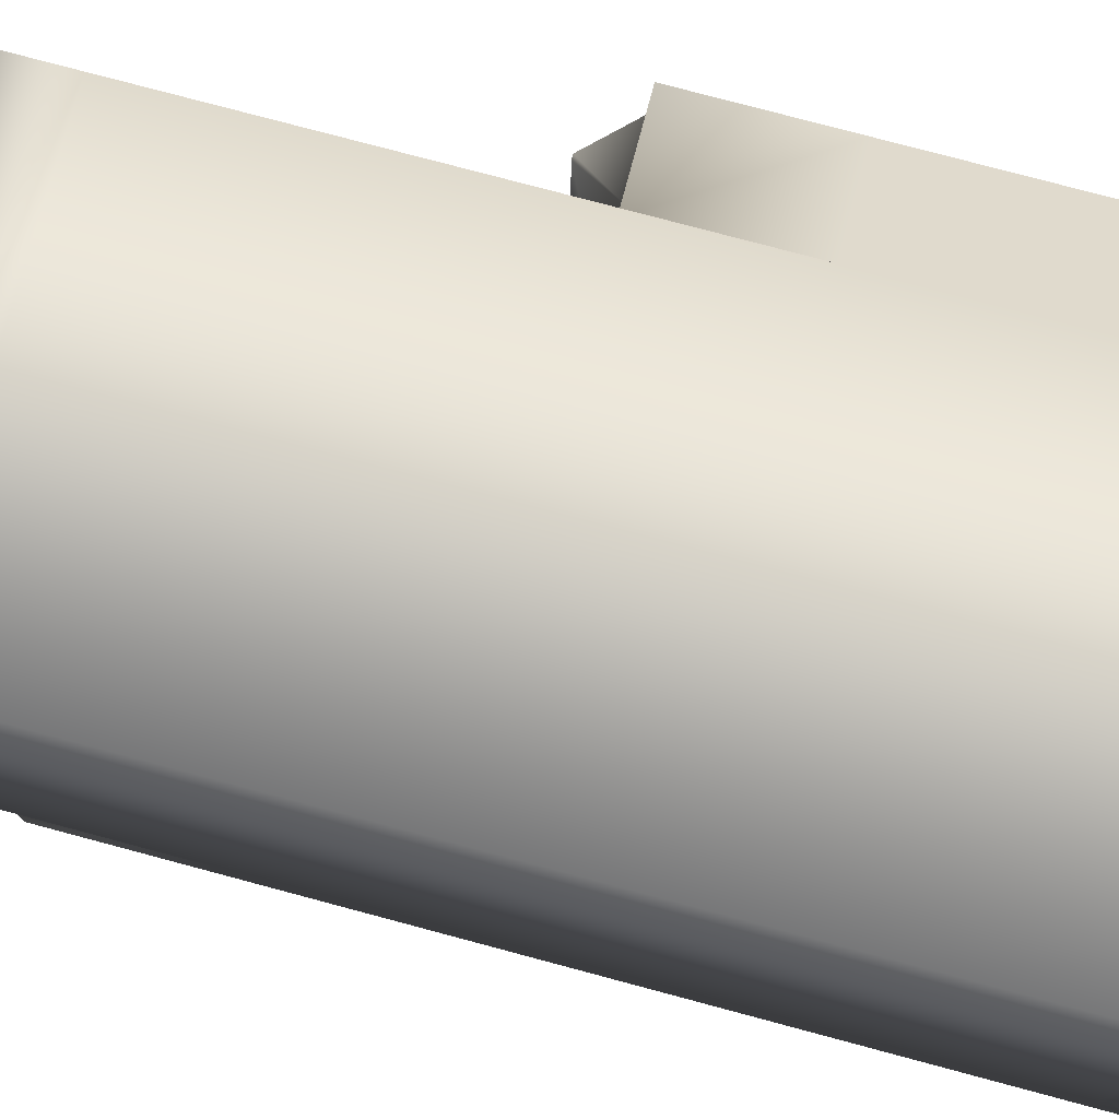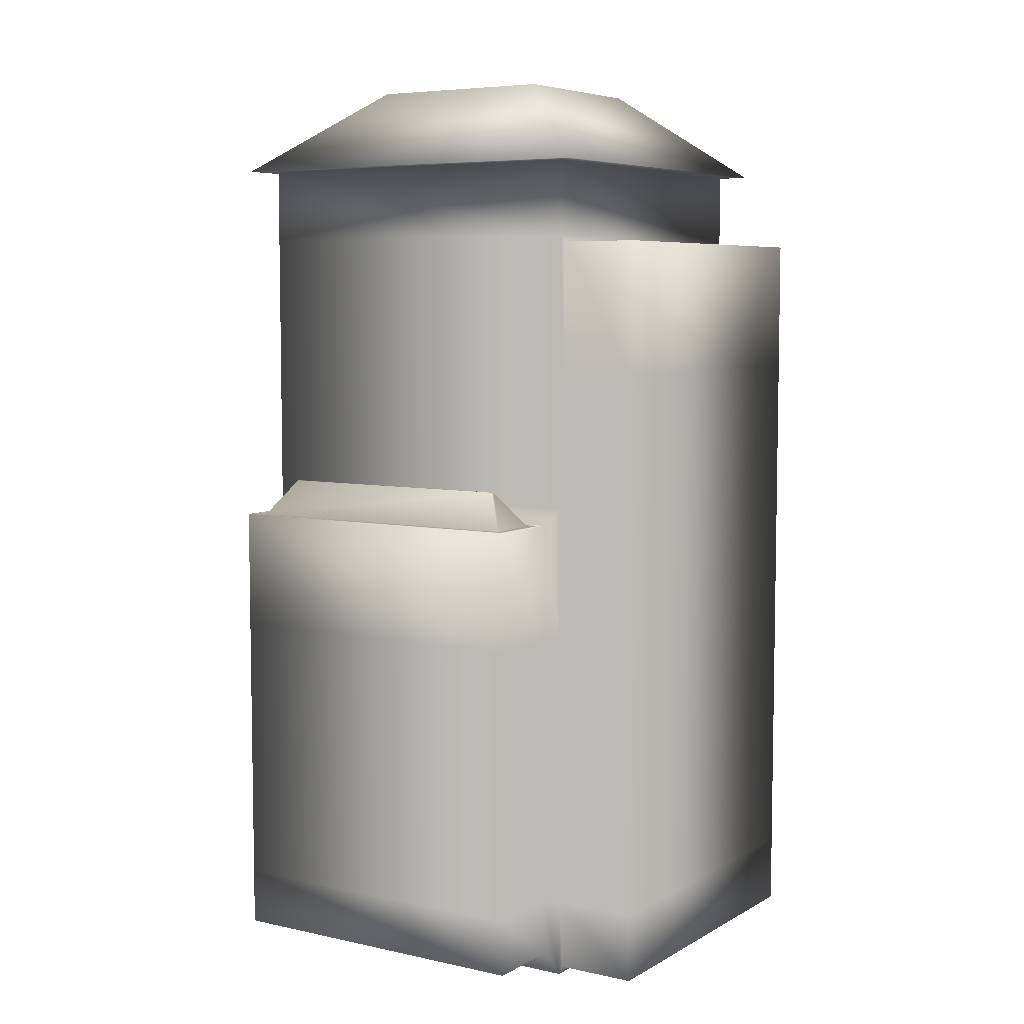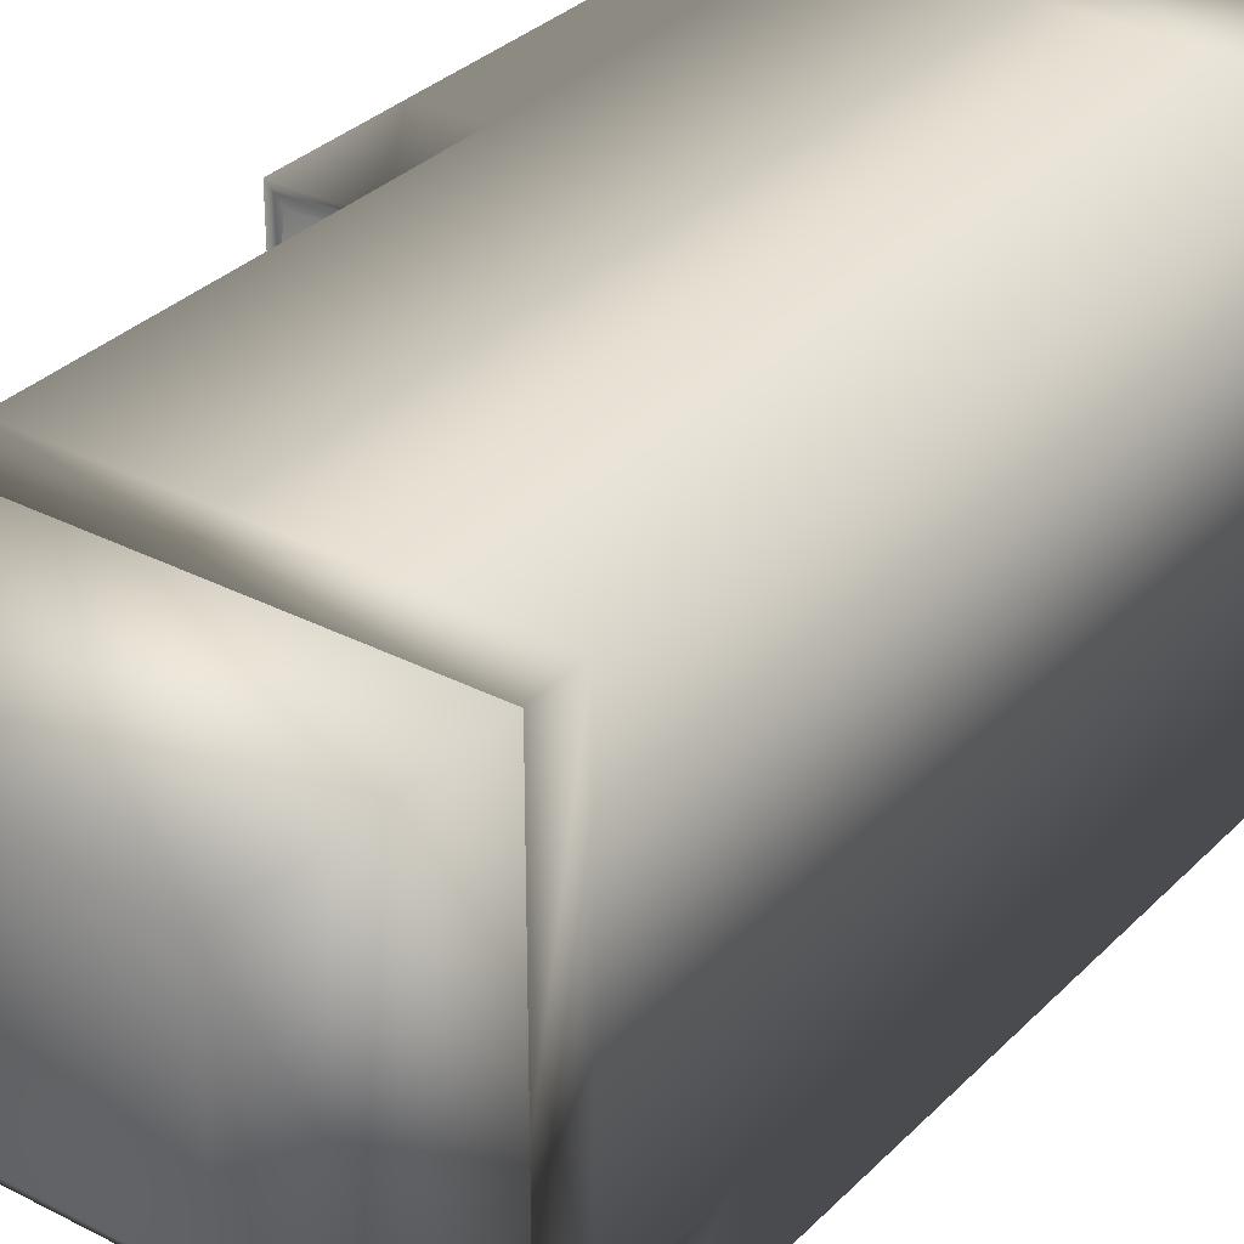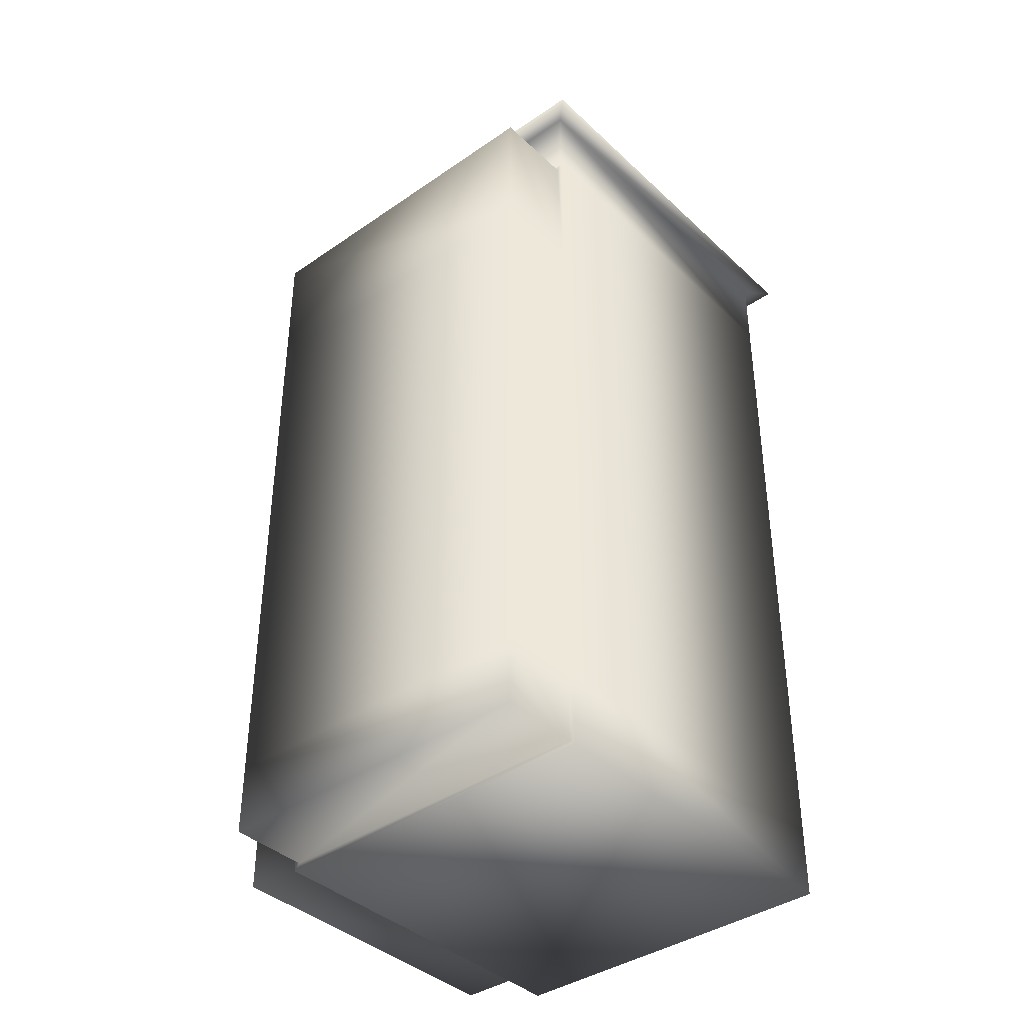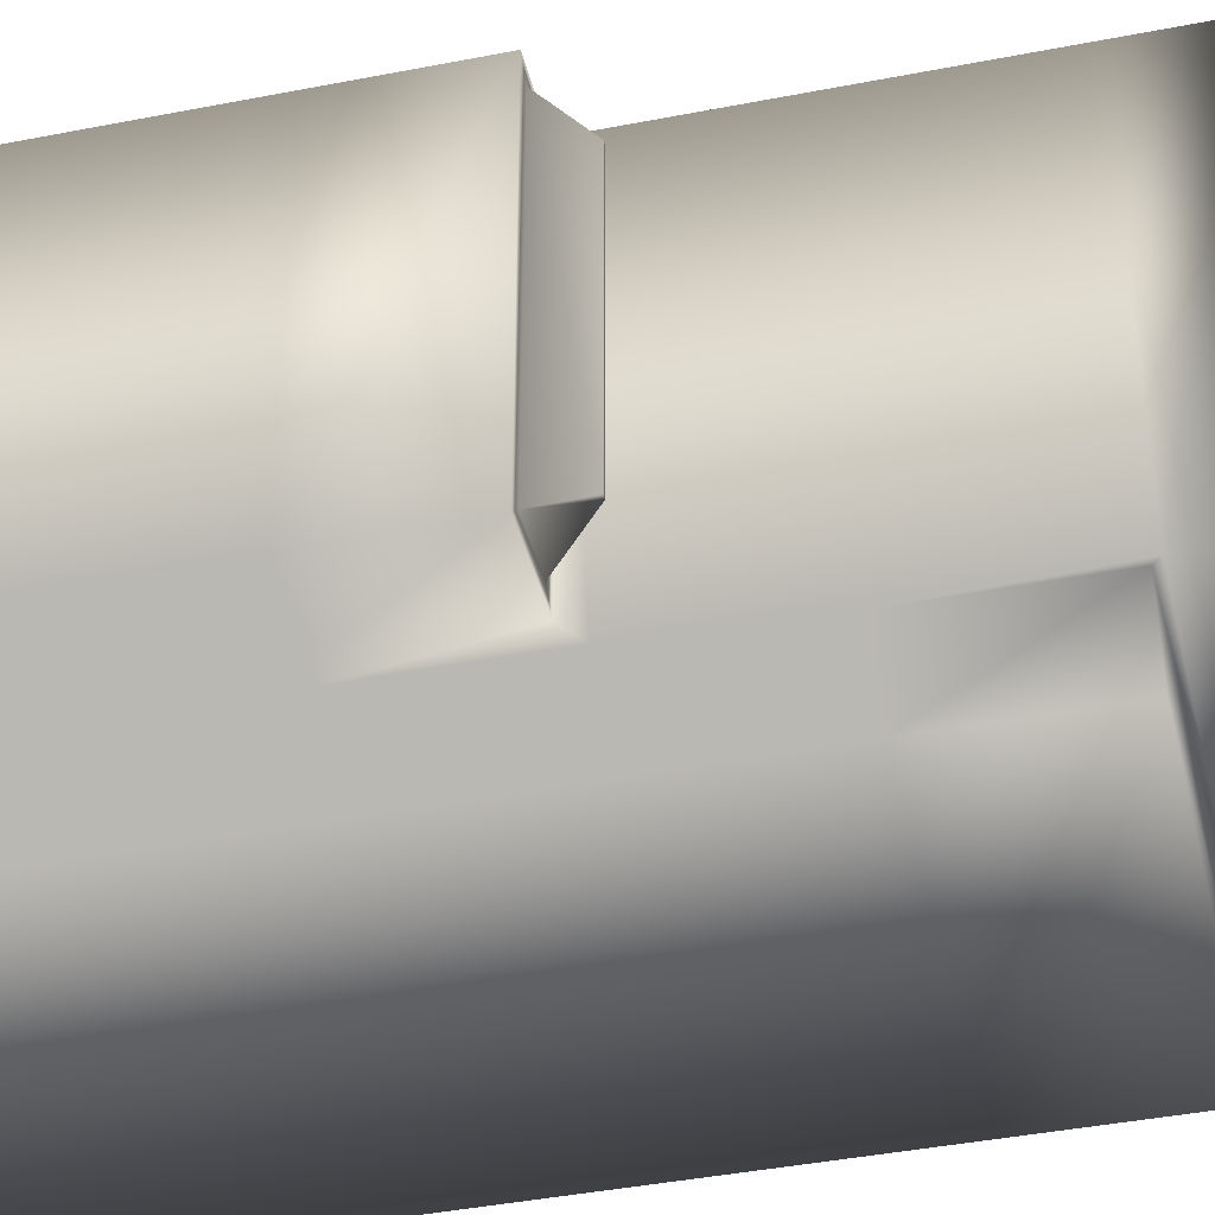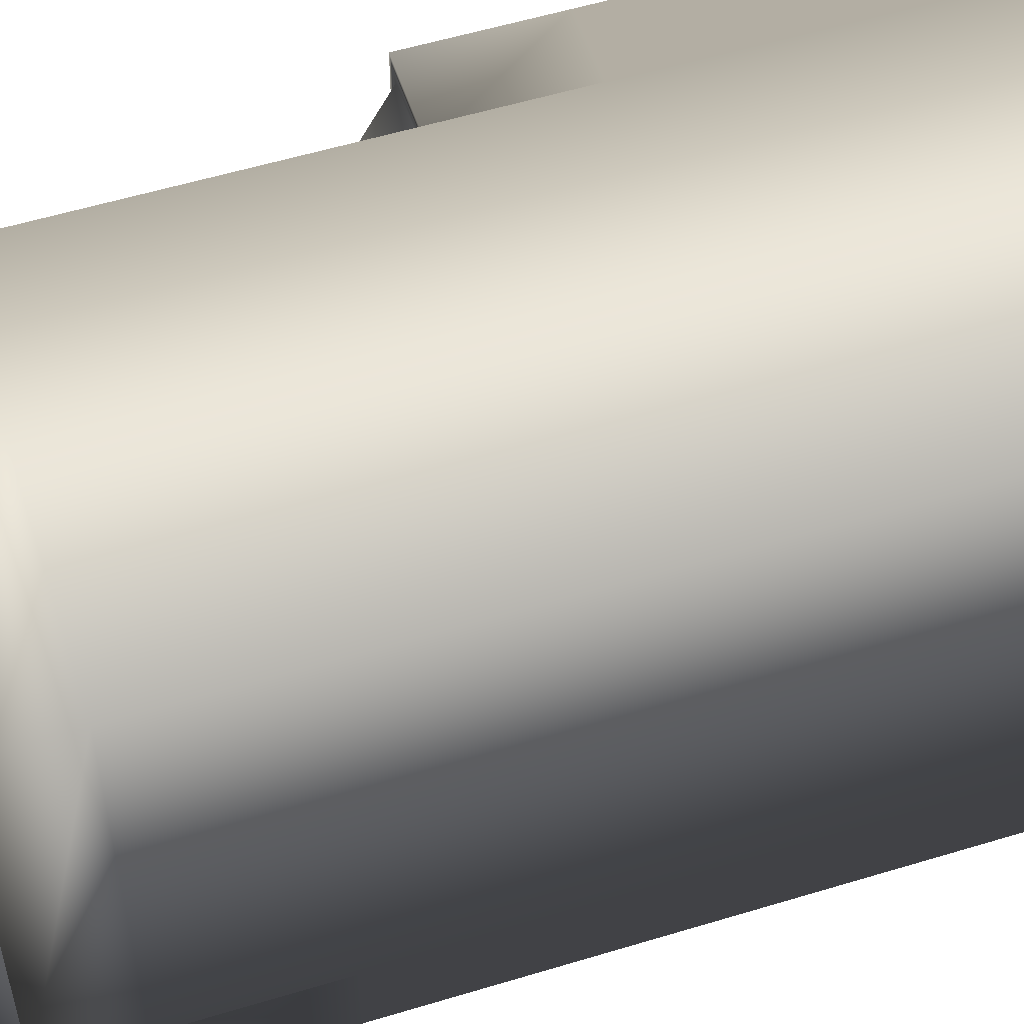
<metadata>
{"format":"obj","ext":"obj","renderer":"f3d","projection":"perspective","resolution":1024,"background":"white","views":[{"elev":76.9,"azim":-75.0,"up":"+Z"},{"elev":6.3,"azim":122.8,"up":"+Y"},{"elev":32.0,"azim":-143.9,"up":"+Z"},{"elev":-39.1,"azim":-139.2,"up":"+Y"},{"elev":-41.2,"azim":103.4,"up":"+Z"},{"elev":54.9,"azim":-107.9,"up":"+Z"}]}
</metadata>
<code>
v  -28.49 0 29.58
v  -28.49 0 -29.58
v  28.49 0 -29.58
v  28.49 0 29.58
v  -14.57 150.6 15.66
v  14.57 150.6 15.66
v  14.57 150.6 -15.66
v  -14.57 150.6 -15.66
v  28.49 57.05 29.58
v  28.49 79.5 29.58
v  -28.49 79.5 29.58
v  -28.49 57.05 29.58
v  41.49 57.05 -26.58
v  41.49 76.5 -26.58
v  41.49 76.5 26.58
v  41.49 57.05 26.58
v  -27.49 57.05 -42.58
v  -27.49 79.5 -42.58
v  27.49 79.5 -42.58
v  27.49 57.05 -42.58
v  -28.49 79.5 -29.58
v  -28.49 57.05 -29.58
v  28.49 124.4 29.58
v  28.49 136.5 29.58
v  -28.49 136.5 29.58
v  -28.49 124.4 29.58
v  28.49 101.9 29.58
v  -28.49 101.9 29.58
v  -28.49 12.16 29.58
v  28.49 12.16 29.58
v  -28.49 34.6 29.58
v  28.49 34.6 29.58
v  28.49 124.4 -29.58
v  28.49 136.5 -29.58
v  28.49 101.9 -29.58
v  28.49 79.5 -29.58
v  41.49 12.16 26.58
v  41.49 3 26.58
v  41.49 3 -26.58
v  41.49 12.16 -26.58
v  41.49 34.6 26.58
v  41.49 34.6 -26.58
v  -28.49 124.4 -29.58
v  -28.49 136.5 -29.58
v  -27.49 101.9 -42.58
v  -27.49 123.4 -42.58
v  27.49 123.4 -42.58
v  27.49 101.9 -42.58
v  27.49 12.16 -42.58
v  27.49 1 -42.58
v  -27.49 1 -42.58
v  -27.49 12.16 -42.58
v  27.49 34.6 -42.58
v  -27.49 34.6 -42.58
v  -28.49 101.9 -29.58
v  -28.49 12.16 -29.58
v  -28.49 34.6 -29.58
v  -27.49 1 -29.58
v  27.49 1 -29.58
v  -27.49 12.16 -29.58
v  -27.49 34.6 -29.58
v  -27.49 57.05 -29.58
v  -27.49 79.5 -29.58
v  -27.49 101.9 -29.58
v  -27.49 123.4 -29.58
v  27.49 123.4 -29.58
v  27.49 101.9 -29.58
v  27.49 79.5 -29.58
v  28.49 57.05 -29.58
v  27.49 57.05 -29.58
v  28.49 34.6 -29.58
v  27.49 34.6 -29.58
v  28.49 12.16 -29.58
v  27.49 12.16 -29.58
v  31.89 136.5 33.03
v  -31.89 136.5 33.03
v  31.89 136.5 -33.03
v  -31.89 136.5 -33.03
v  28.49 3 -26.58
v  28.49 3 26.58
v  28.49 12.16 -26.58
v  28.49 34.6 -26.58
v  28.49 57.05 -26.58
v  28.49 76.5 -26.58
v  28.49 76.5 26.58
v  28.49 57.05 26.58
v  28.49 34.6 26.58
v  28.49 12.16 26.58
v  34.66 82.25 -20.4
v  34.66 82.25 20.4
v  35.31 82.25 20.4
v  35.31 82.25 -20.4
v  29.6 76.5 25.46
v  29.6 76.5 -25.46
v  40.37 76.5 25.46
v  40.37 76.5 -25.46
v  30.71 76.5 24.35
v  30.71 76.5 -24.35
v  39.26 76.5 24.35
v  39.26 76.5 -24.35
o Edificio_Base_02
g Edificio_Base_02
f 1 2 3 4
f 5 6 7 8
f 9 10 11 12
f 13 14 15 16
f 17 18 19 20
f 12 11 21 22
f 23 24 25 26
f 27 23 26 28
f 10 27 28 11
f 29 1 4 30
f 31 29 30 32
f 12 31 32 9
f 33 34 24 23
f 35 33 23 27
f 36 35 27 10
f 37 38 39 40
f 41 37 40 42
f 16 41 42 13
f 43 44 34 33
f 45 46 47 48
f 18 45 48 19
f 49 50 51 52
f 53 49 52 54
f 20 53 54 17
f 26 25 44 43
f 28 26 43 55
f 11 28 55 21
f 56 2 1 29
f 57 56 29 31
f 22 57 31 12
f 3 2 58 59
f 2 56 60 58
f 56 57 61 60
f 57 22 62 61
f 22 21 63 62
f 21 55 64 63
f 55 43 65 64
f 43 33 66 65
f 33 35 67 66
f 35 36 68 67
f 36 69 70 68
f 69 71 72 70
f 71 73 74 72
f 73 3 59 74
f 59 58 51 50
f 58 60 52 51
f 60 61 54 52
f 61 62 17 54
f 62 63 18 17
f 63 64 45 18
f 64 65 46 45
f 65 66 47 46
f 66 67 48 47
f 67 68 19 48
f 68 70 20 19
f 70 72 53 20
f 72 74 49 53
f 74 59 50 49
f 25 24 75 76
f 24 34 77 75
f 34 44 78 77
f 44 25 76 78
f 76 75 6 5
f 75 77 7 6
f 77 78 8 7
f 78 76 5 8
f 4 3 79 80
f 3 73 81 79
f 73 71 82 81
f 71 69 83 82
f 69 36 84 83
f 36 10 85 84
f 10 9 86 85
f 9 32 87 86
f 32 30 88 87
f 30 4 80 88
f 80 79 39 38
f 79 81 40 39
f 81 82 42 40
f 82 83 13 42
f 83 84 14 13
f 89 90 91 92
f 85 86 16 15
f 86 87 41 16
f 87 88 37 41
f 88 80 38 37
f 84 85 93 94
f 85 15 95 93
f 15 14 96 95
f 14 84 94 96
f 94 93 97 98
f 93 95 99 97
f 95 96 100 99
f 96 94 98 100
f 98 97 90 89
f 97 99 91 90
f 99 100 92 91
f 100 98 89 92

</code>
